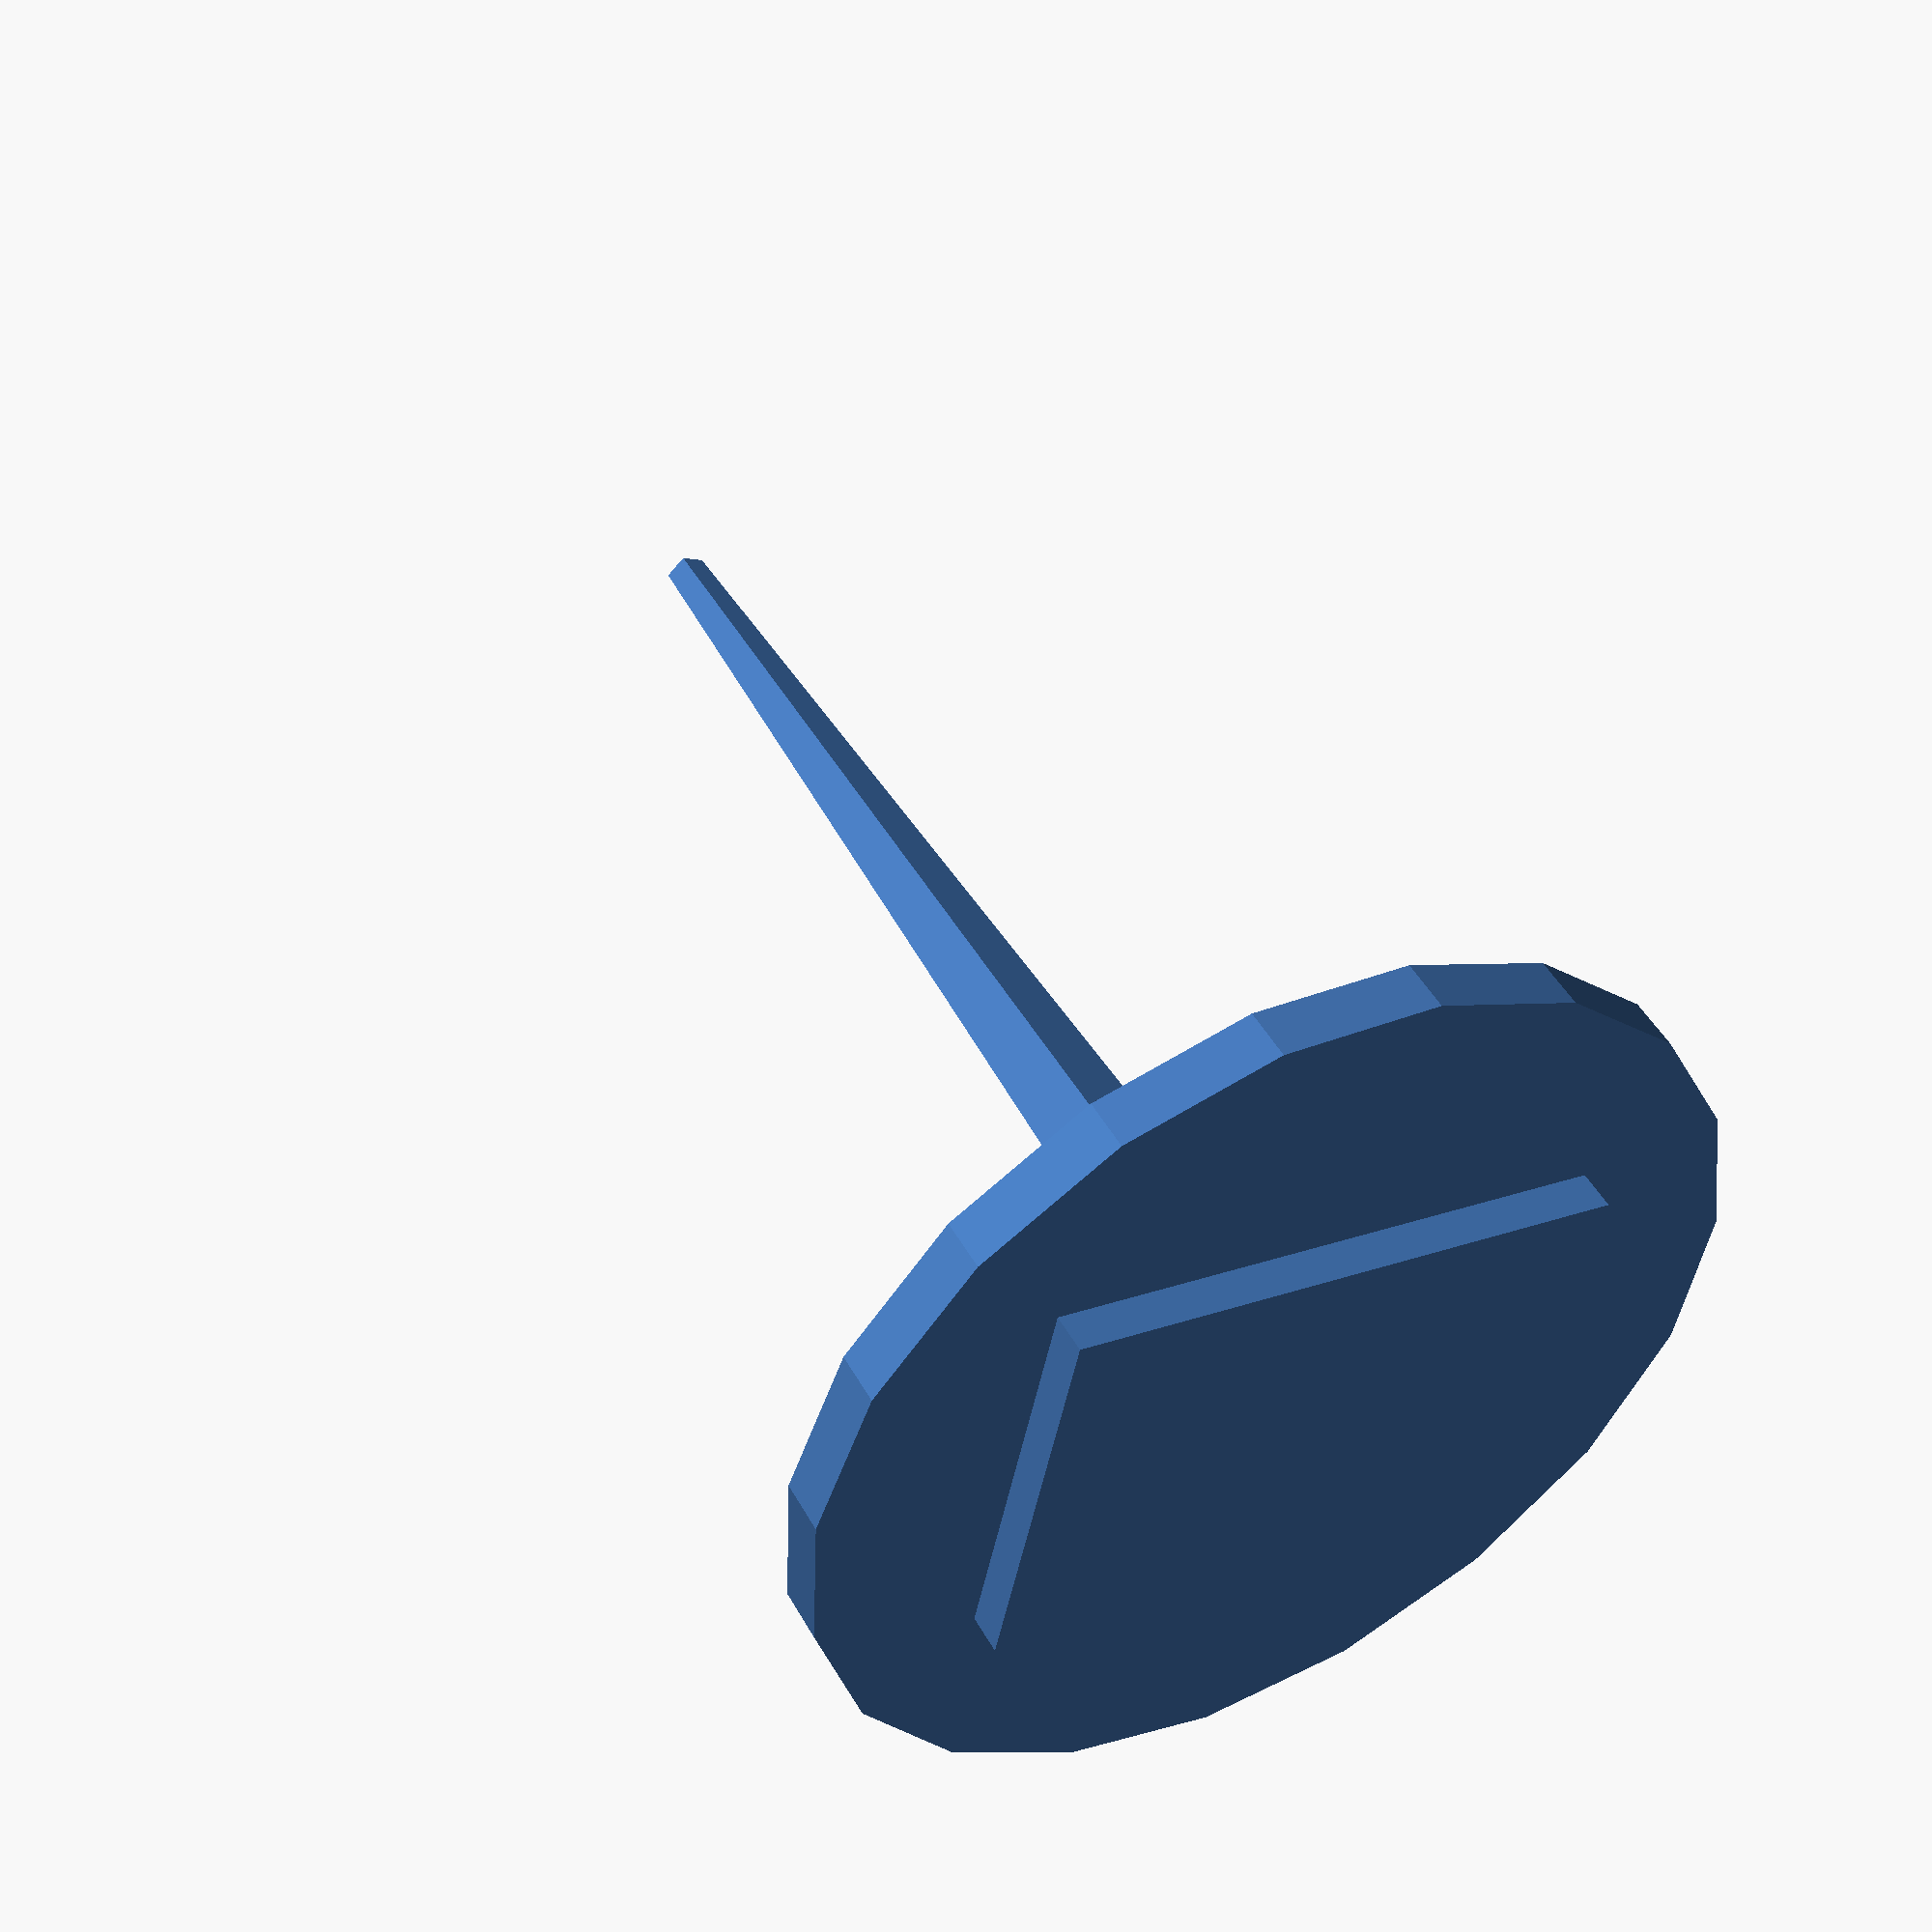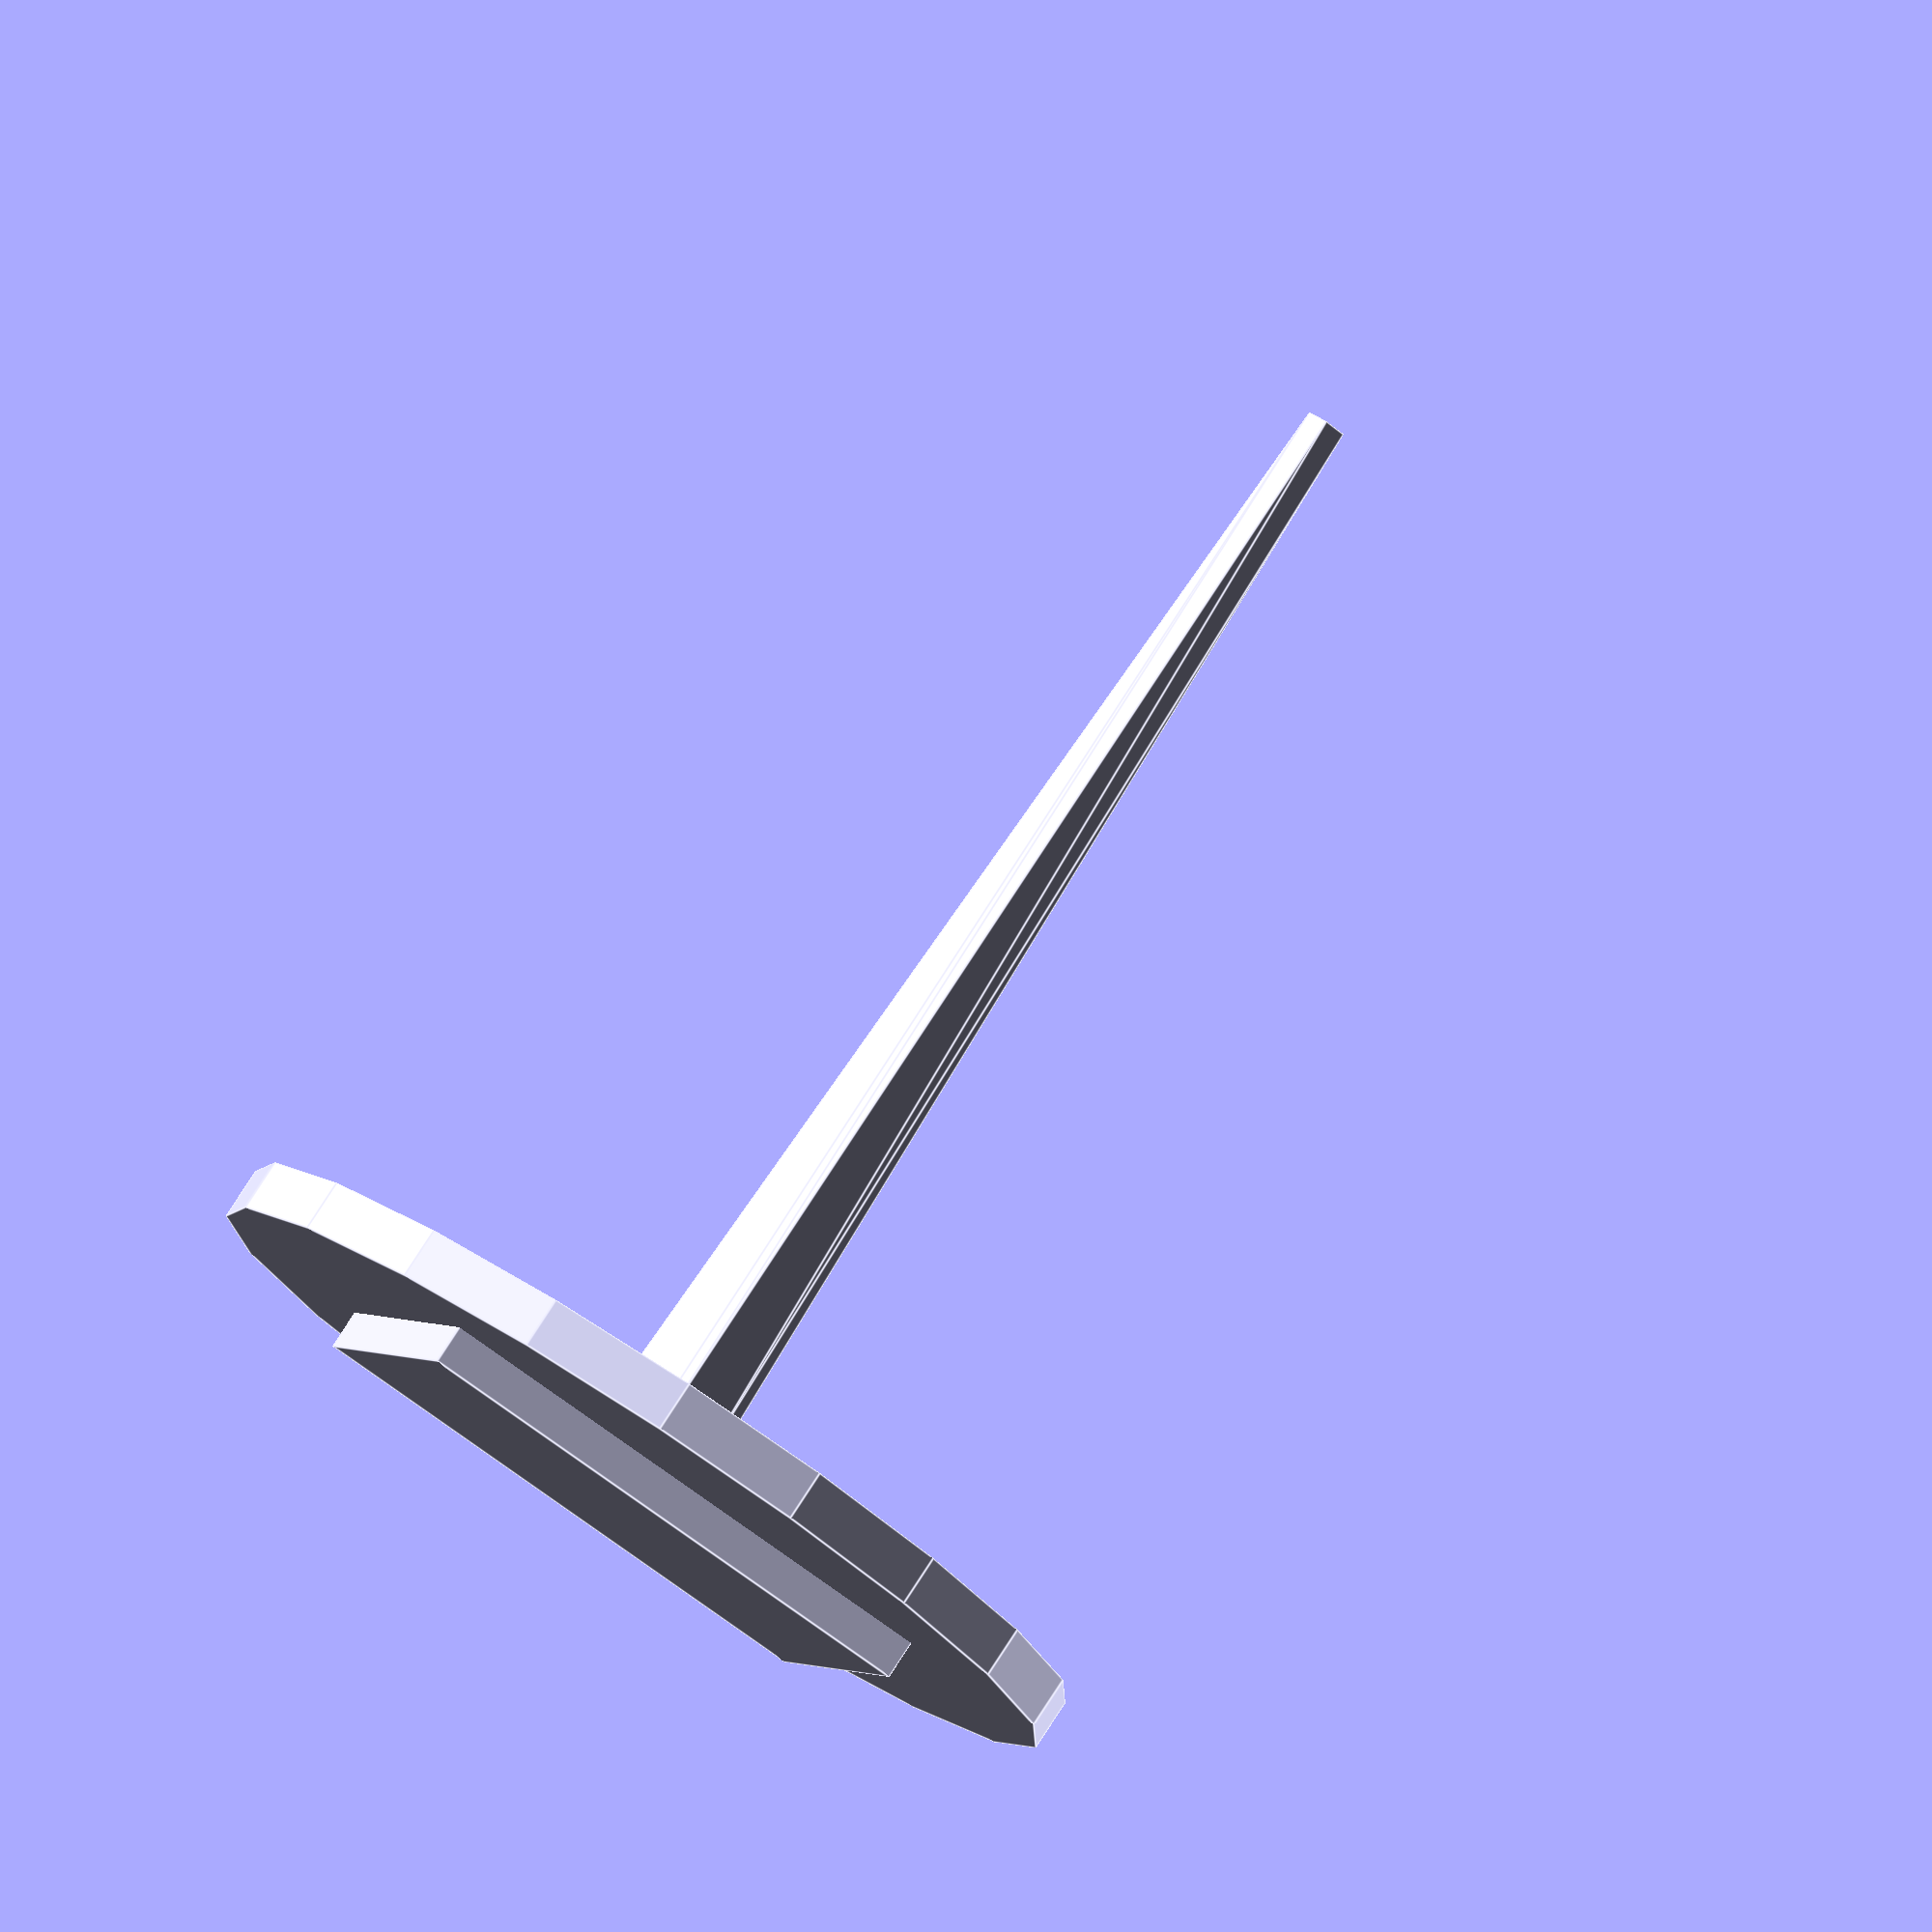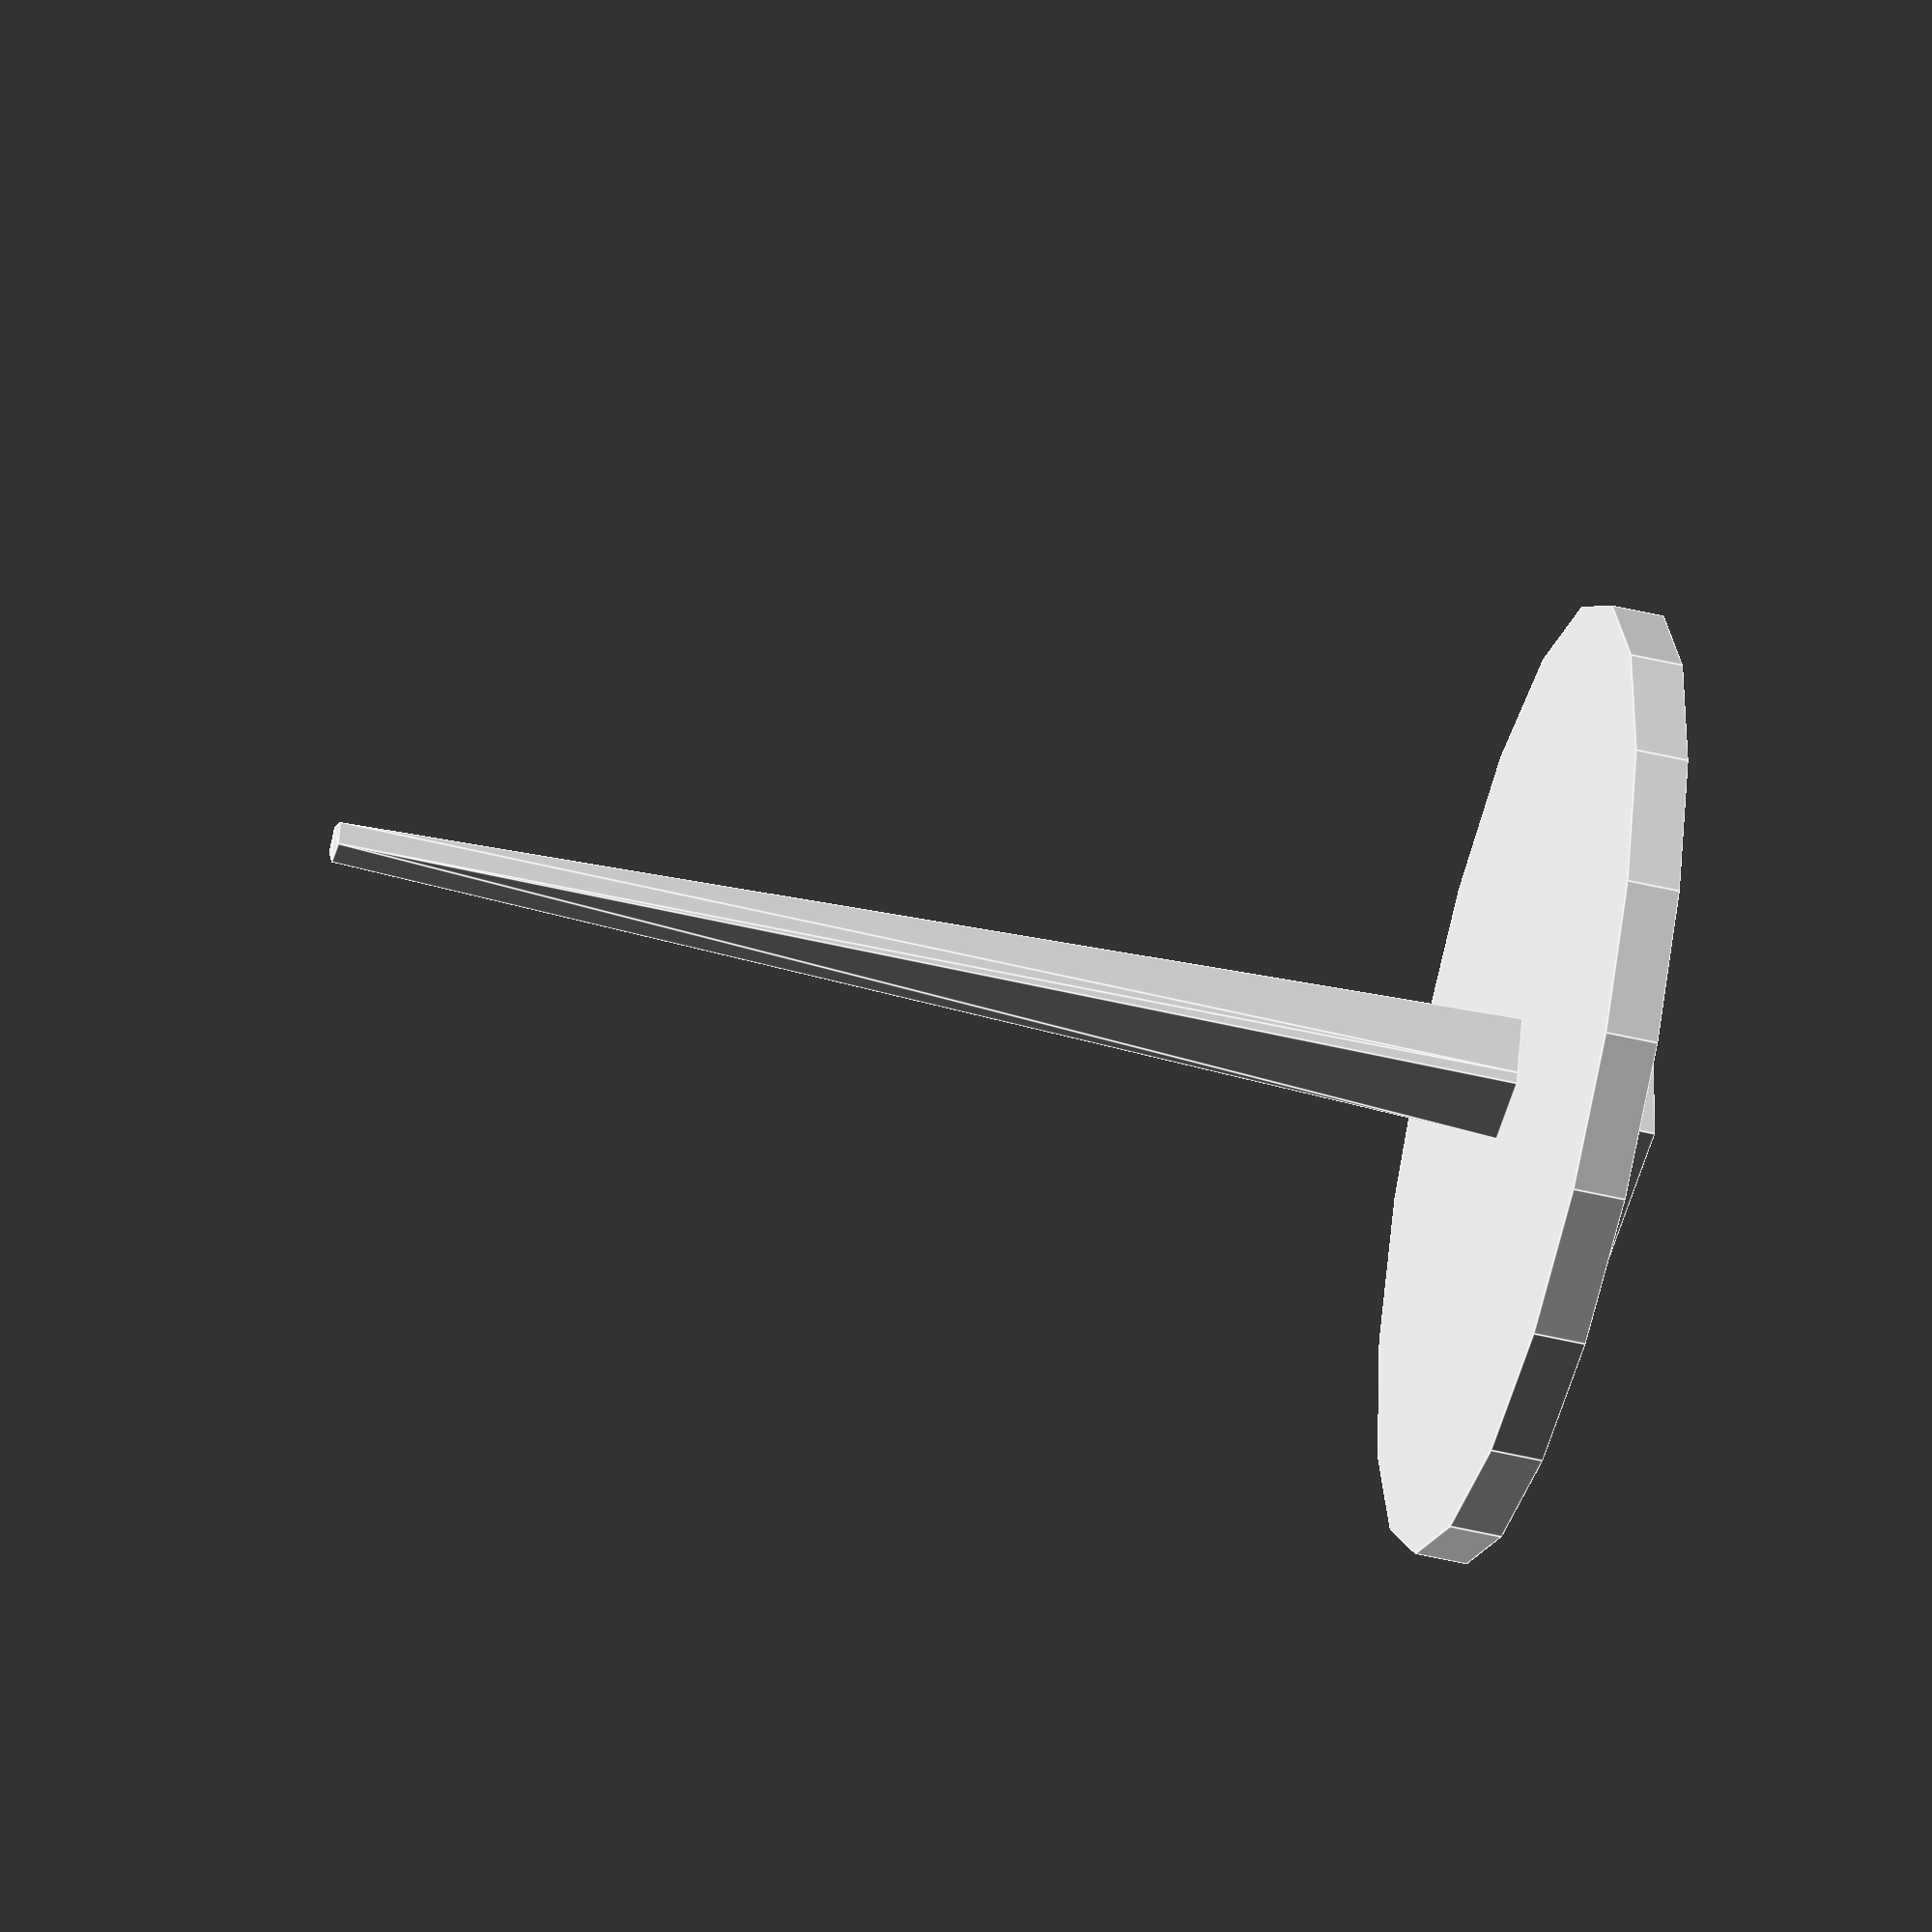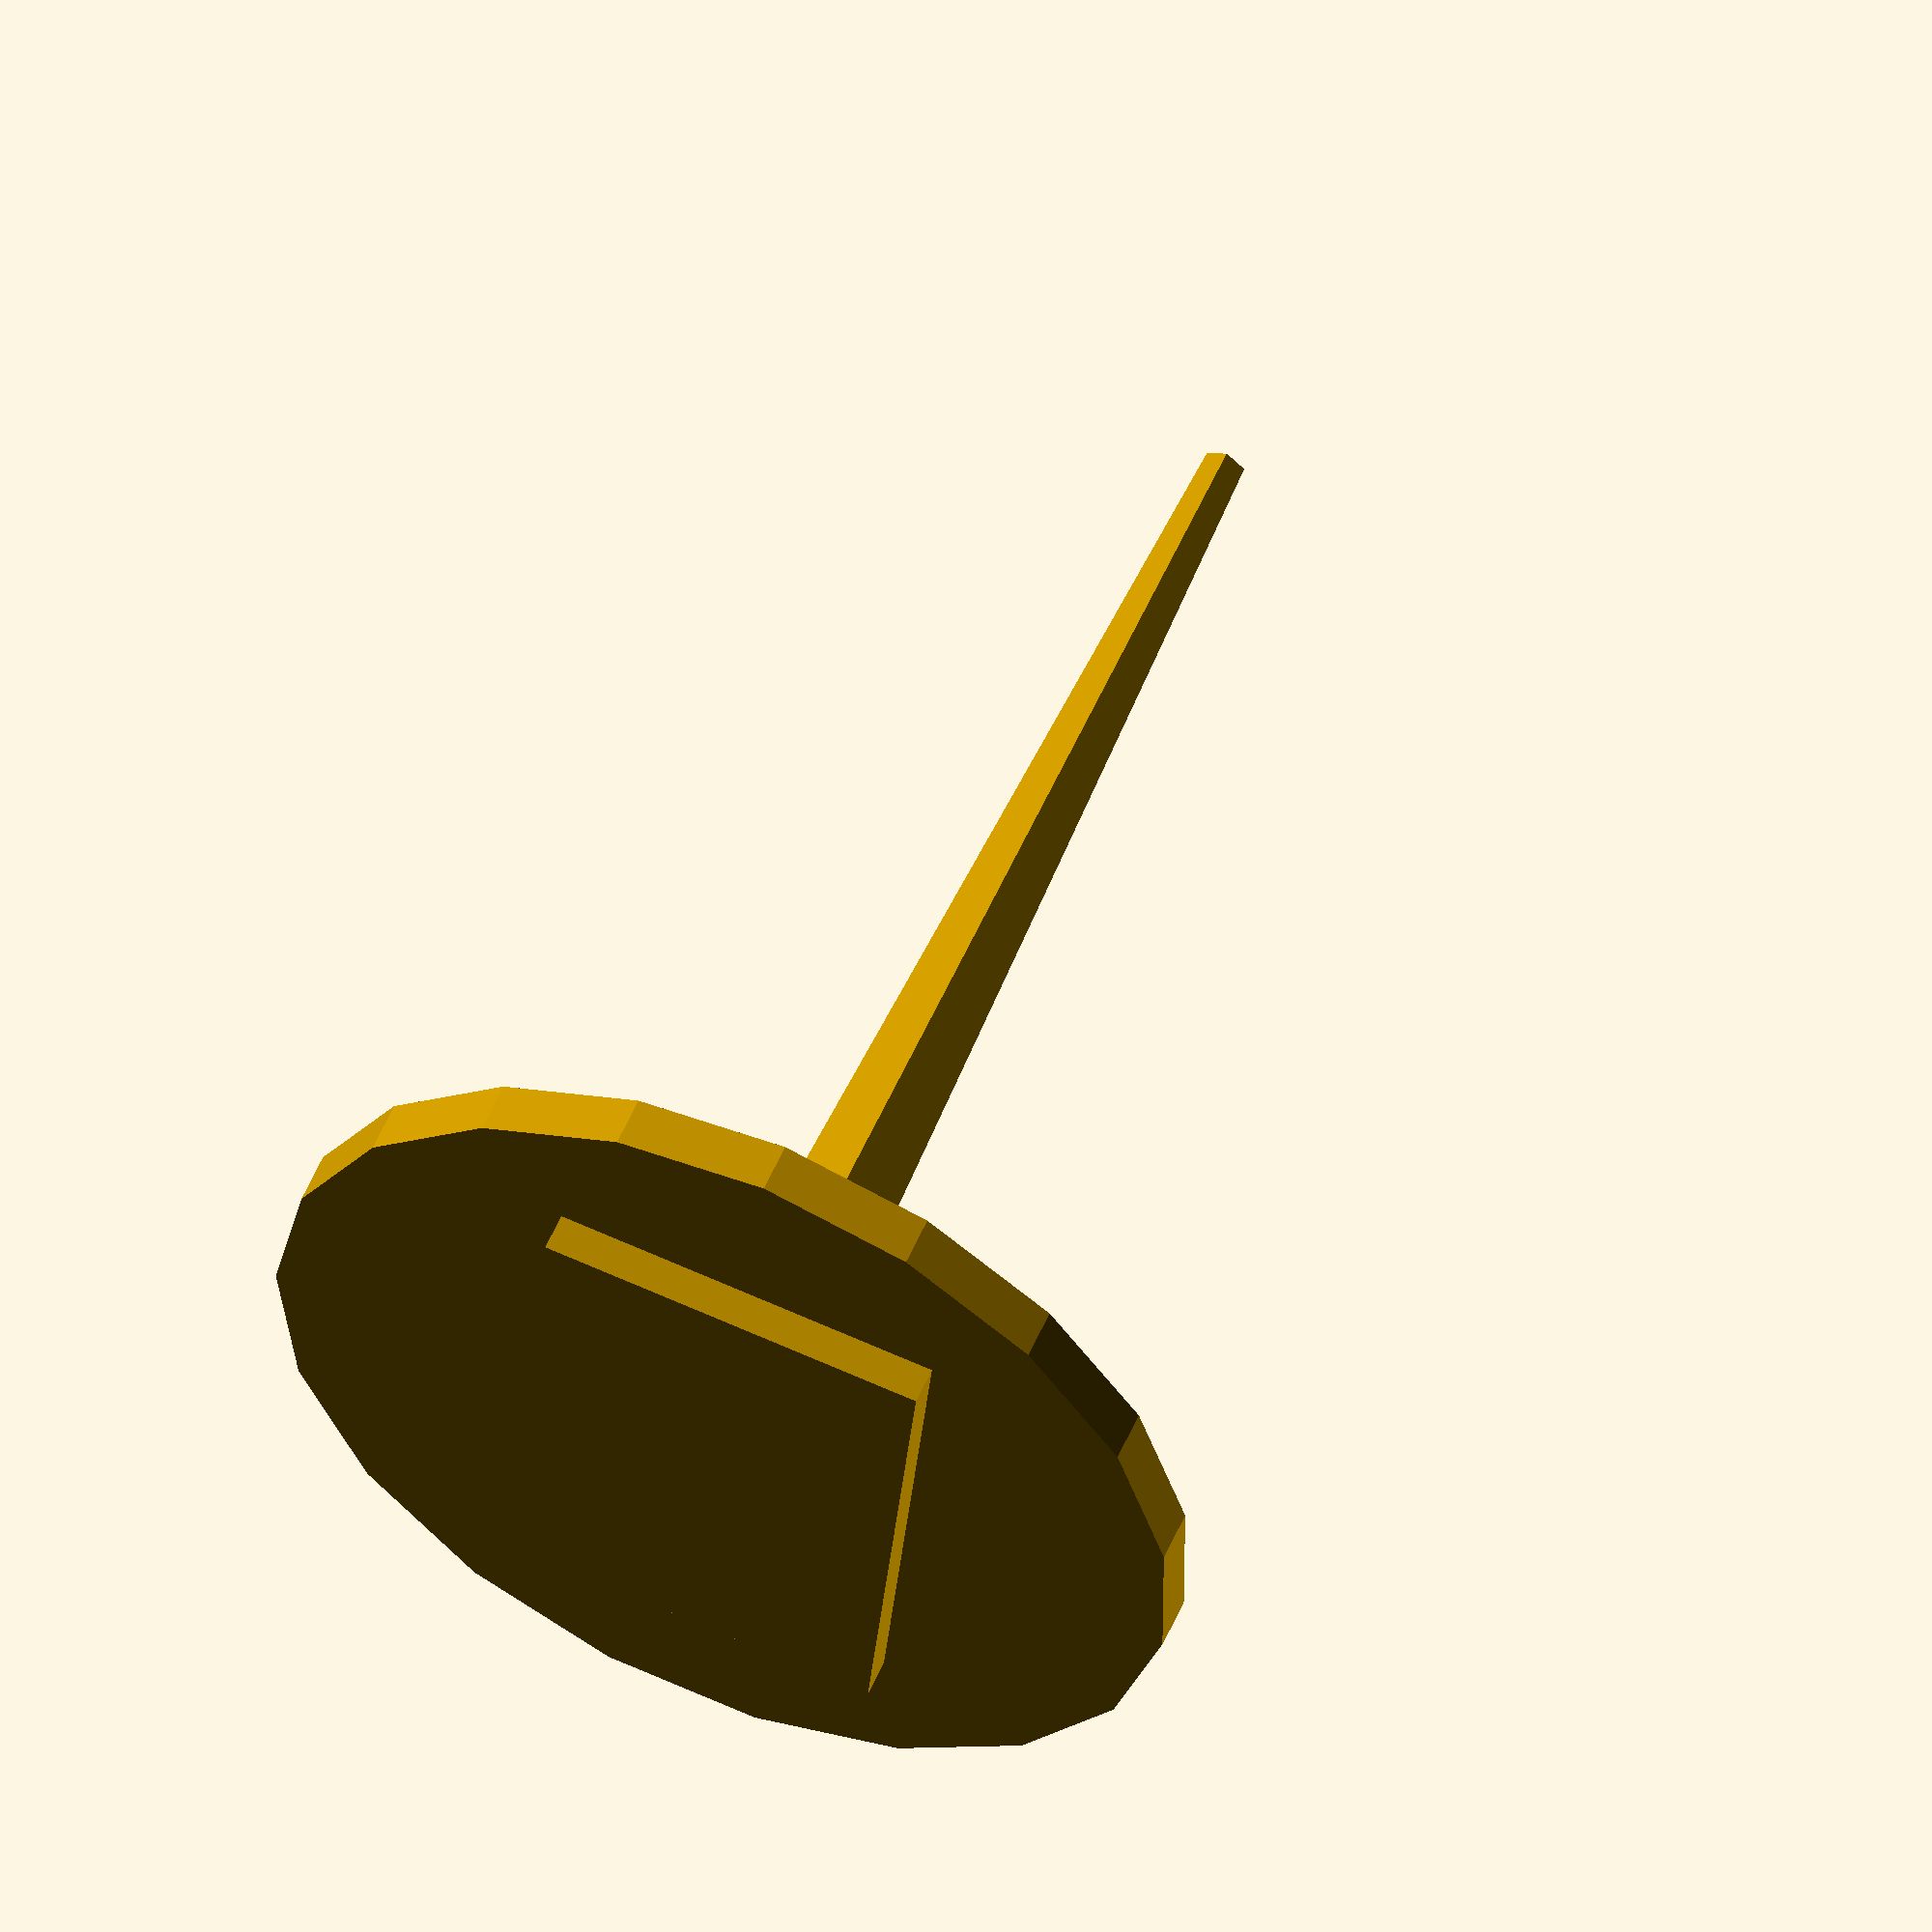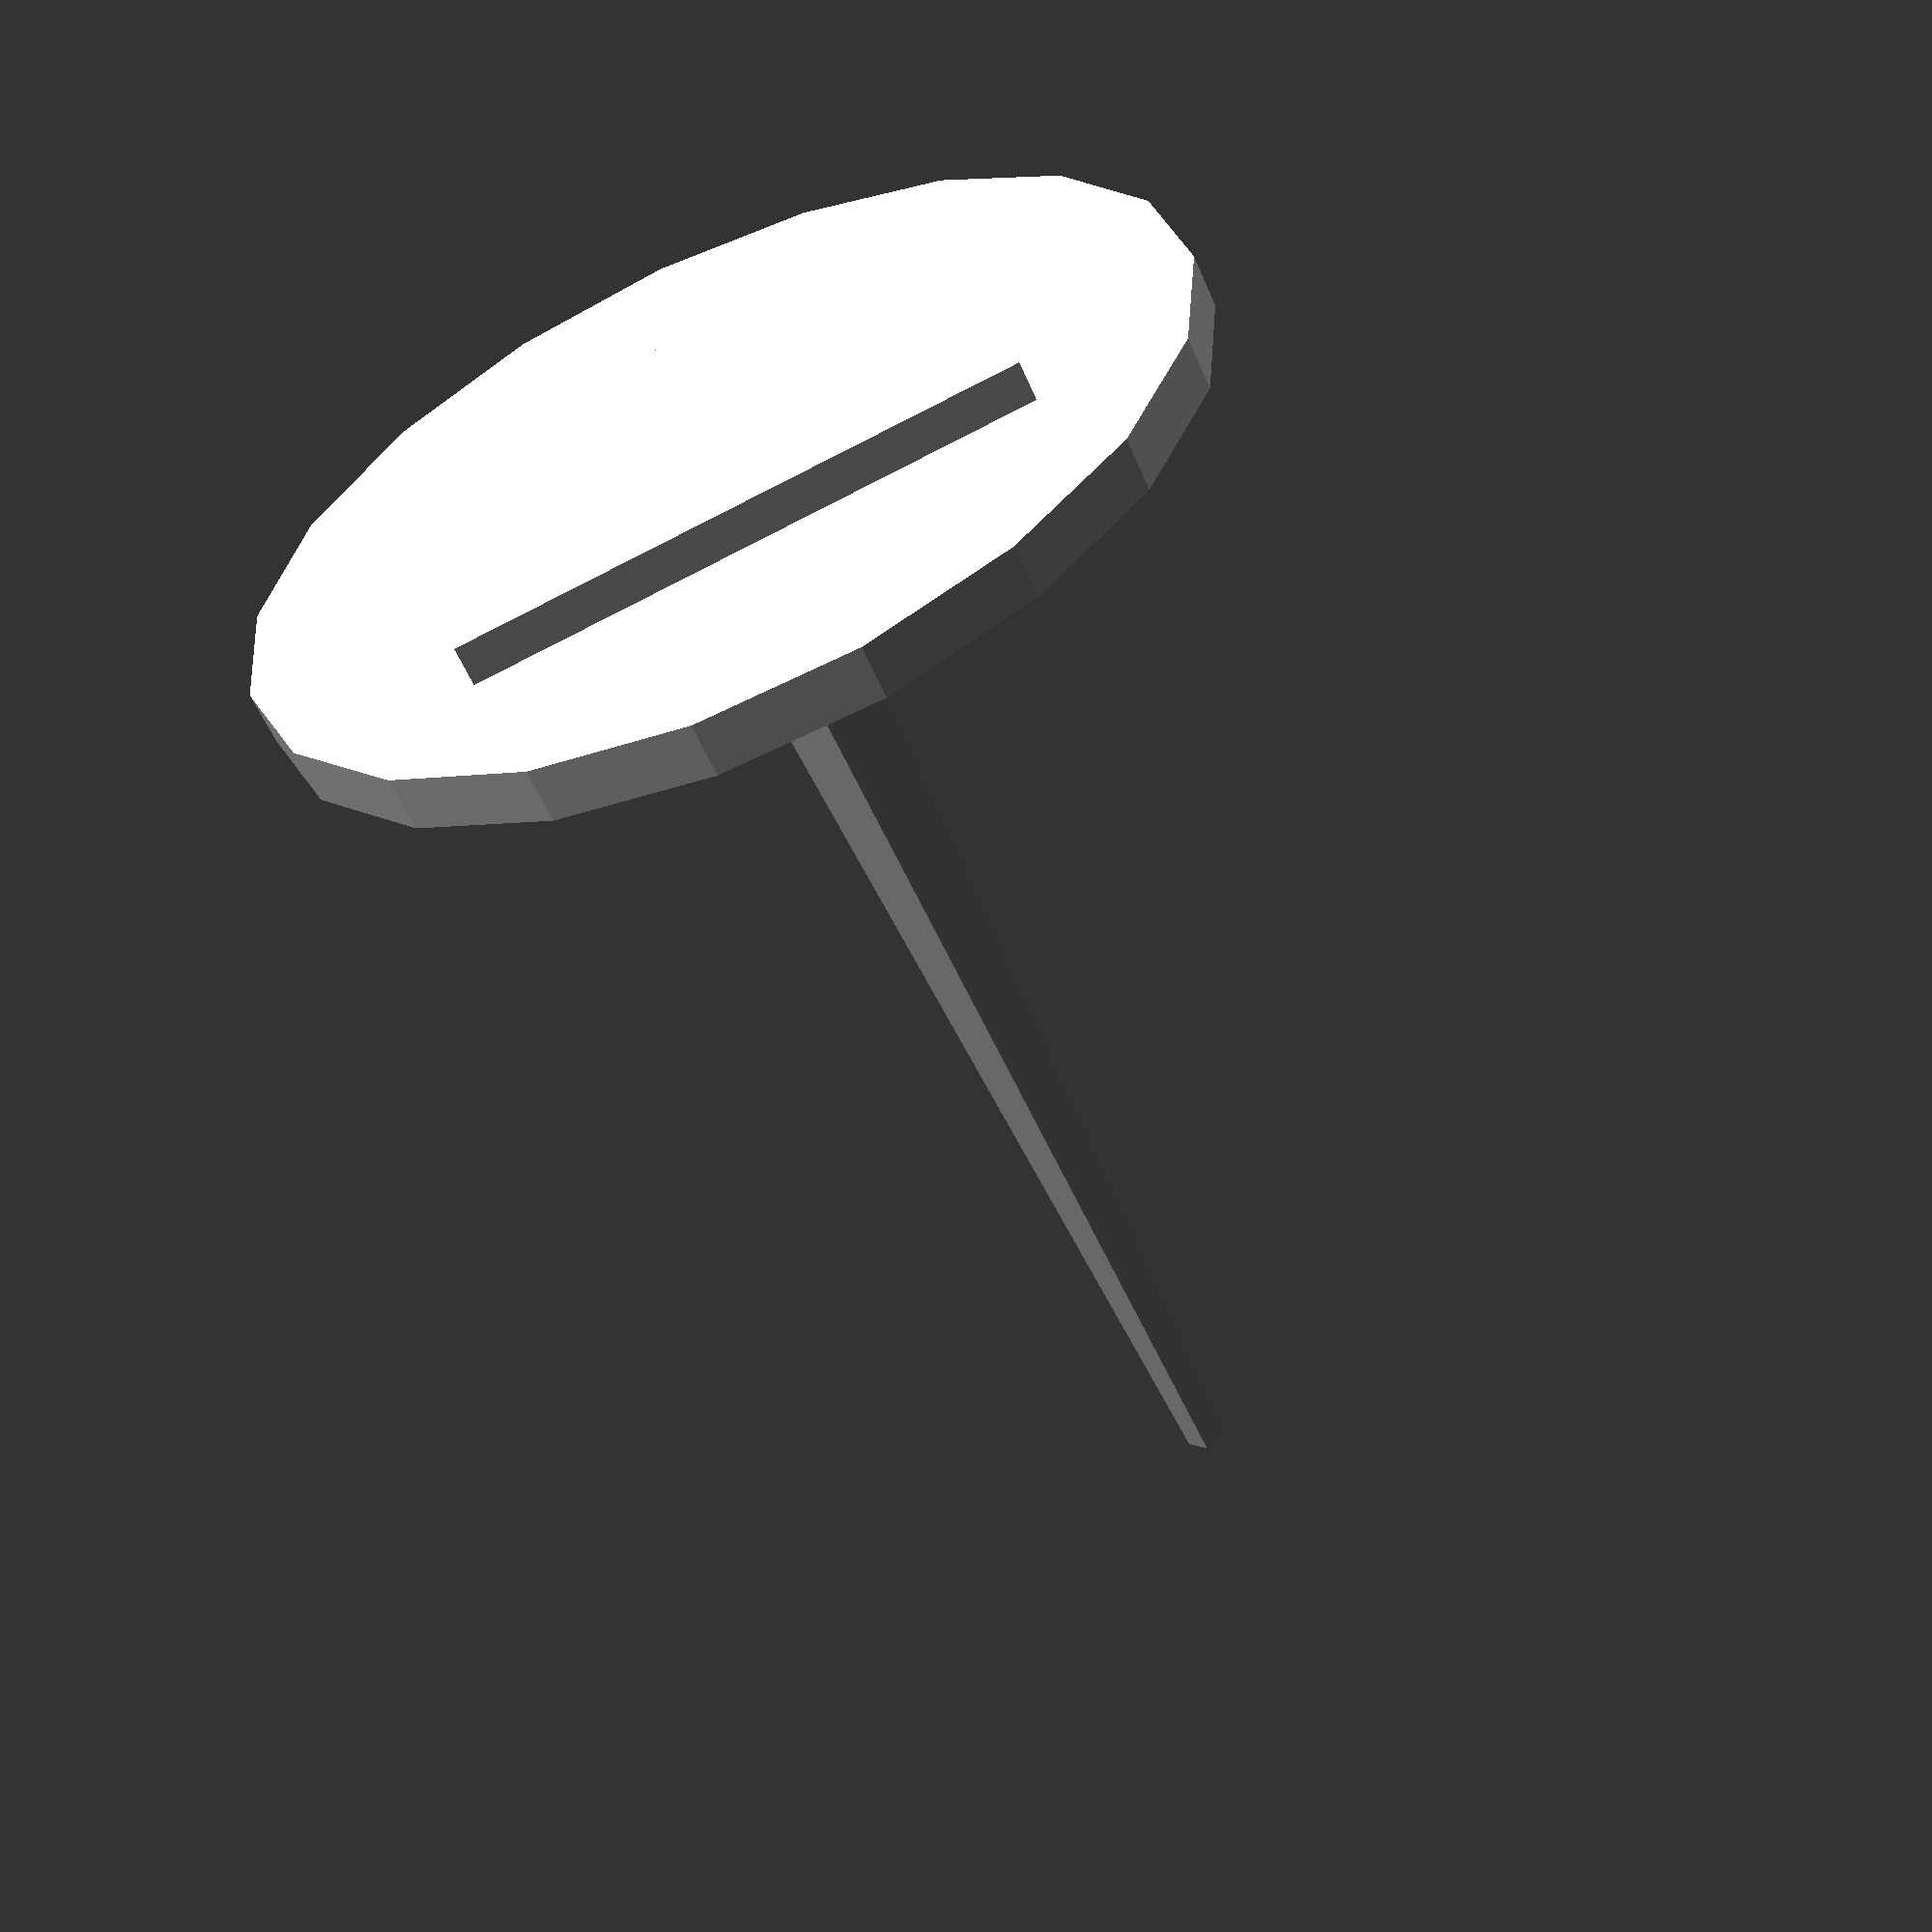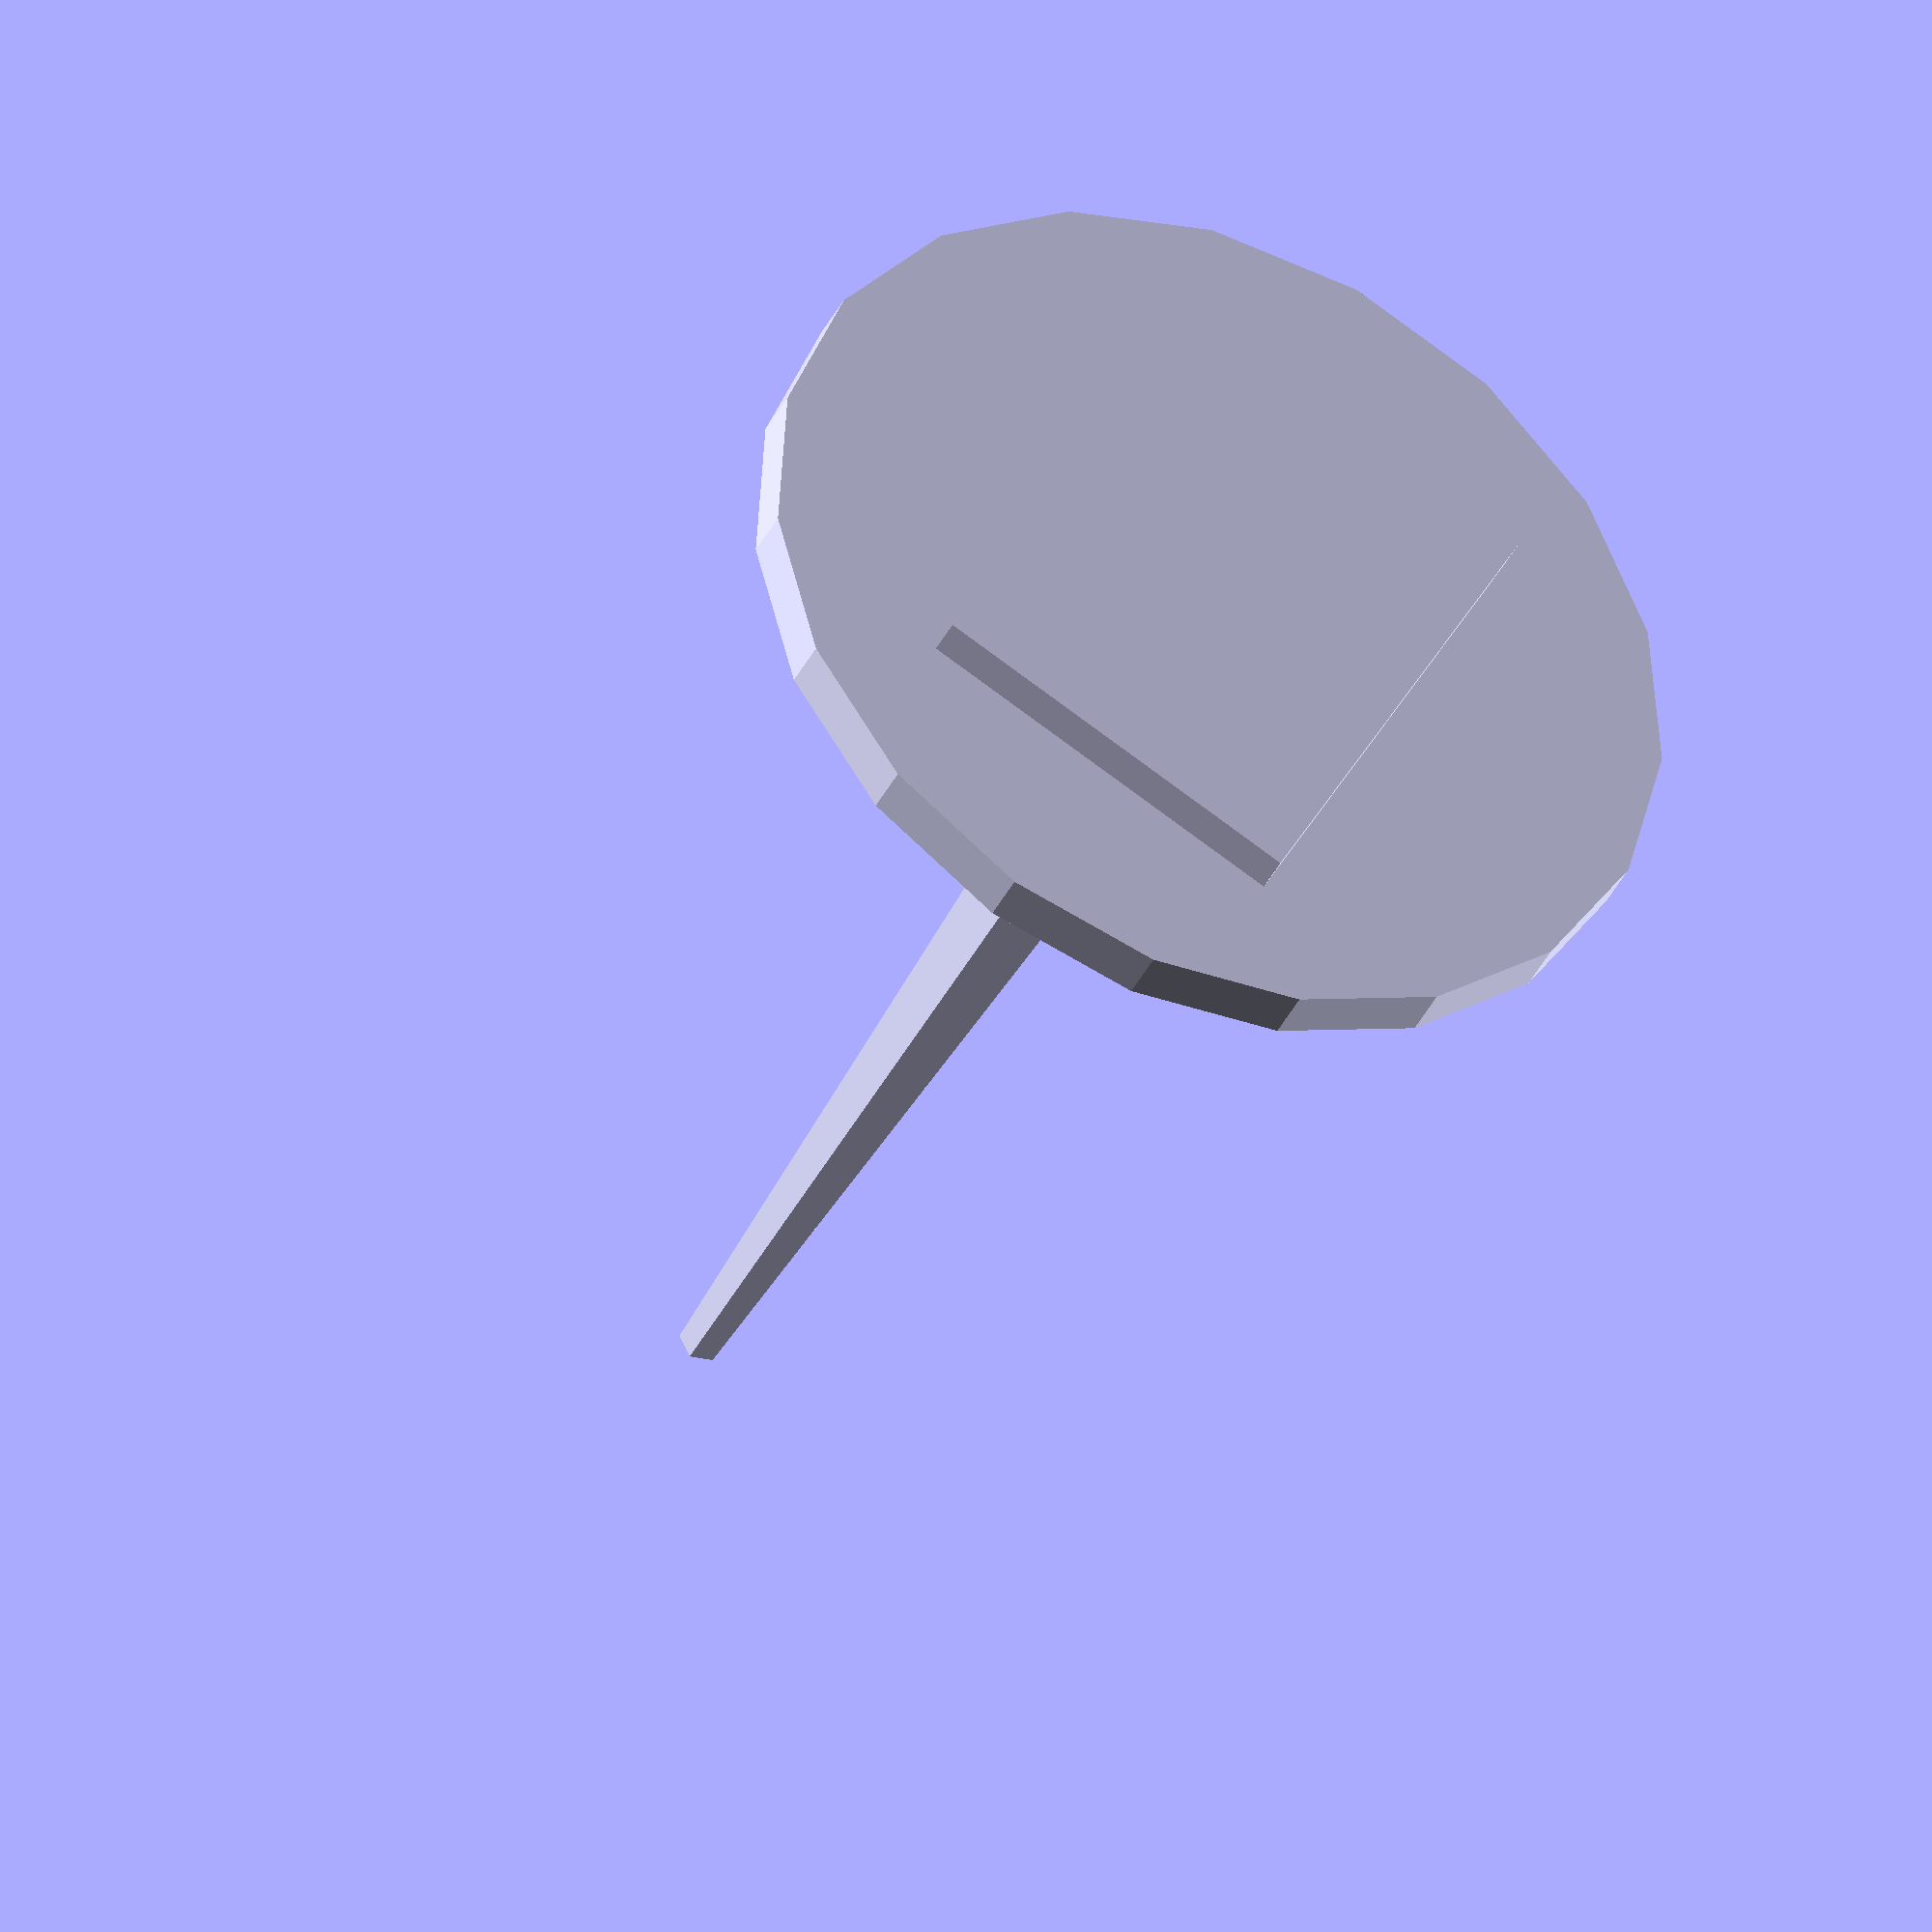
<openscad>
// This is mrbenbritton's cookie cutter script
// http://www.thingiverse.com/thing:28882

inputfile = "caterpillar-contour.dxf";

wallThick = 2;
cutterMinimum = 0.4;
baseHeight = 2;
height = 15;
flangeWidth = 6;

cube([7,5,1], center=true);

minkowski(){
	outline();
	cylinder(r1 = wallThick/3, r2 = cutterMinimum/3, h = height);
};
//%cube([.5, .5, height*3], true);

flange();

module flange(){
	difference(){
	minkowski(){
	baseShape(baseHeight/3);
	cylinder(r = flangeWidth, h = baseHeight/3);
	}
	translate([0,0,-0.01])baseShape(baseHeight*1.1);
	};
}



module outline(){
	difference(){
	minkowski(){
	baseShape(baseHeight/3);
	cylinder(r = cutterMinimum/3, h = baseHeight/3);
	}
	translate([0,0,-0.01])baseShape(baseHeight*1.1);
	};
};

module baseShape(H){
	linear_extrude(file = inputfile, height=H);
}

</openscad>
<views>
elev=312.8 azim=348.4 roll=152.2 proj=p view=wireframe
elev=277.9 azim=342.0 roll=213.1 proj=o view=edges
elev=46.4 azim=267.4 roll=74.5 proj=o view=edges
elev=303.3 azim=264.7 roll=203.3 proj=o view=solid
elev=236.4 azim=194.5 roll=337.1 proj=p view=wireframe
elev=219.5 azim=242.5 roll=24.2 proj=o view=wireframe
</views>
